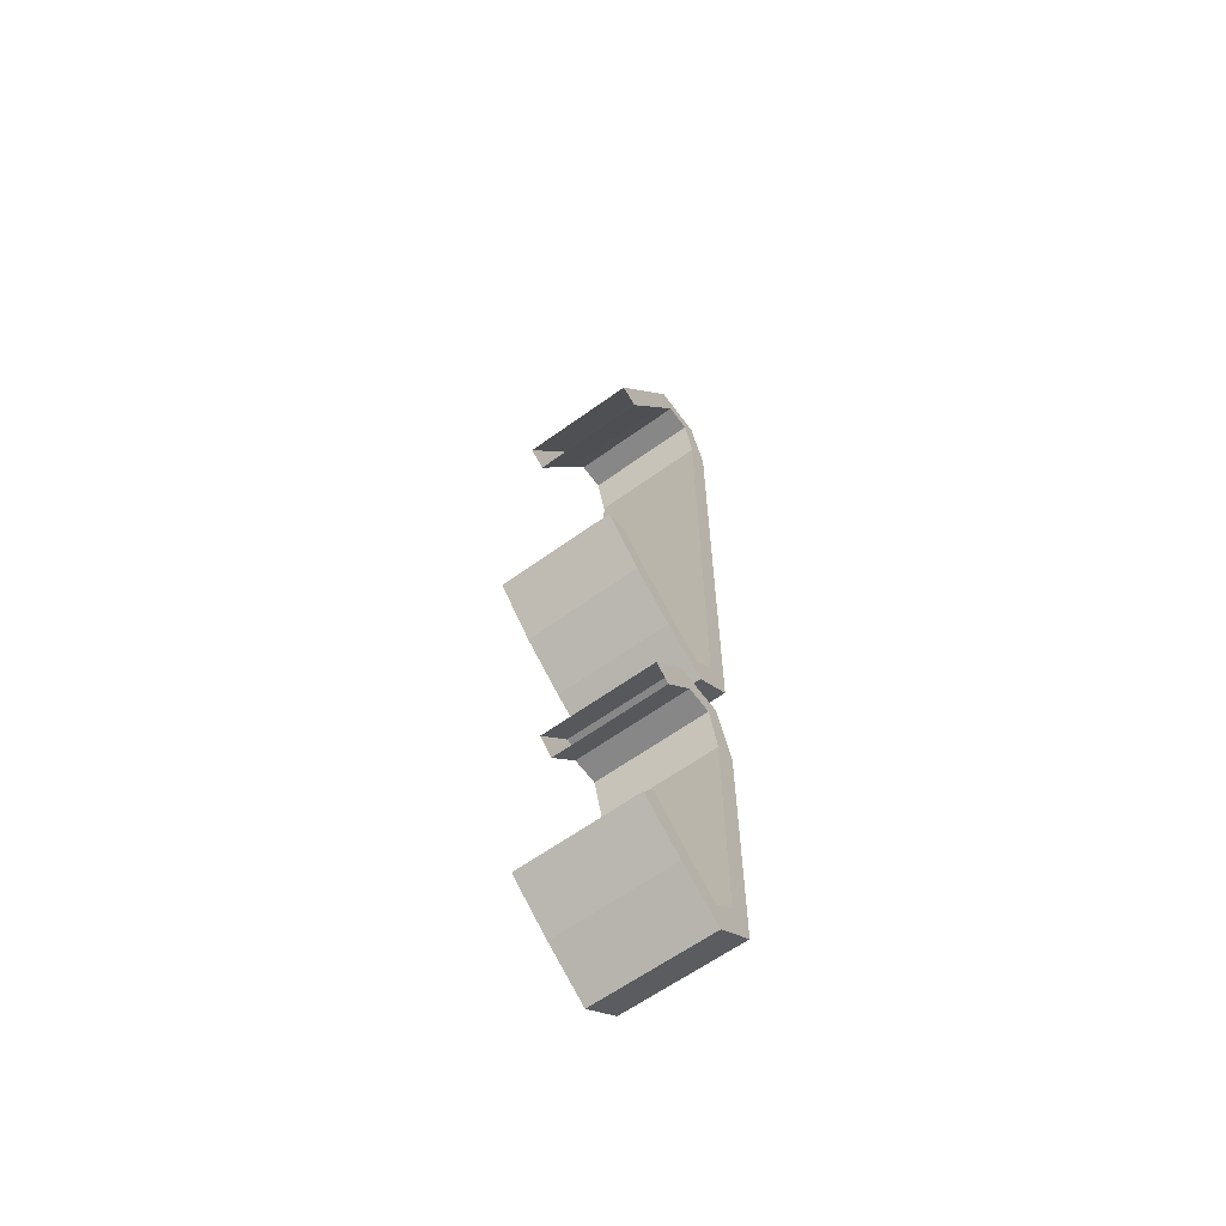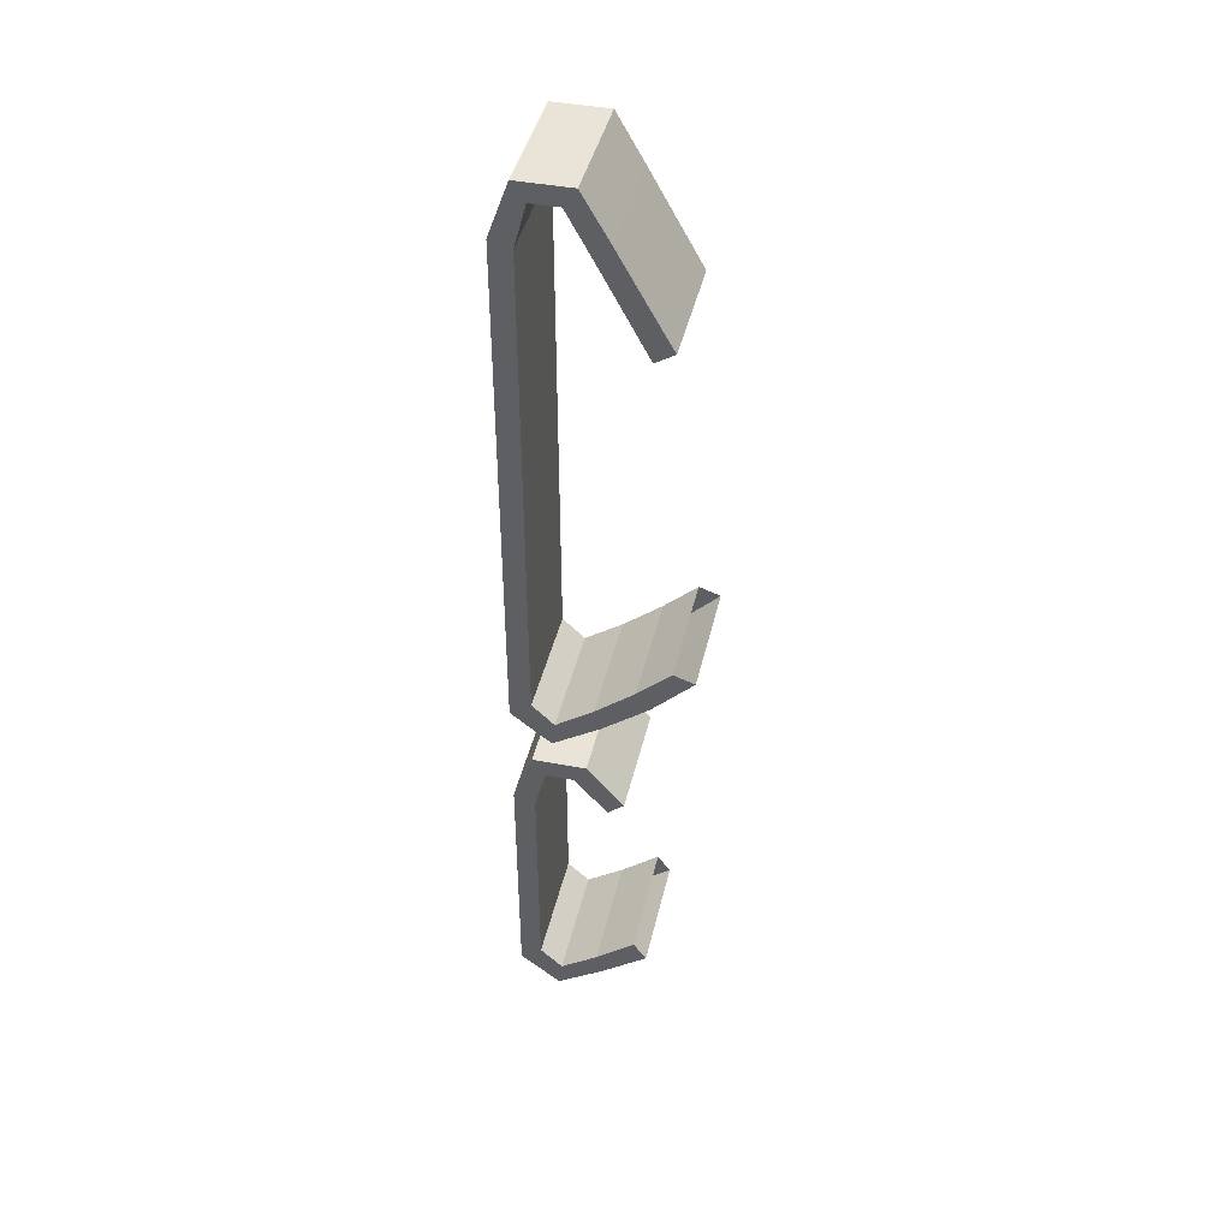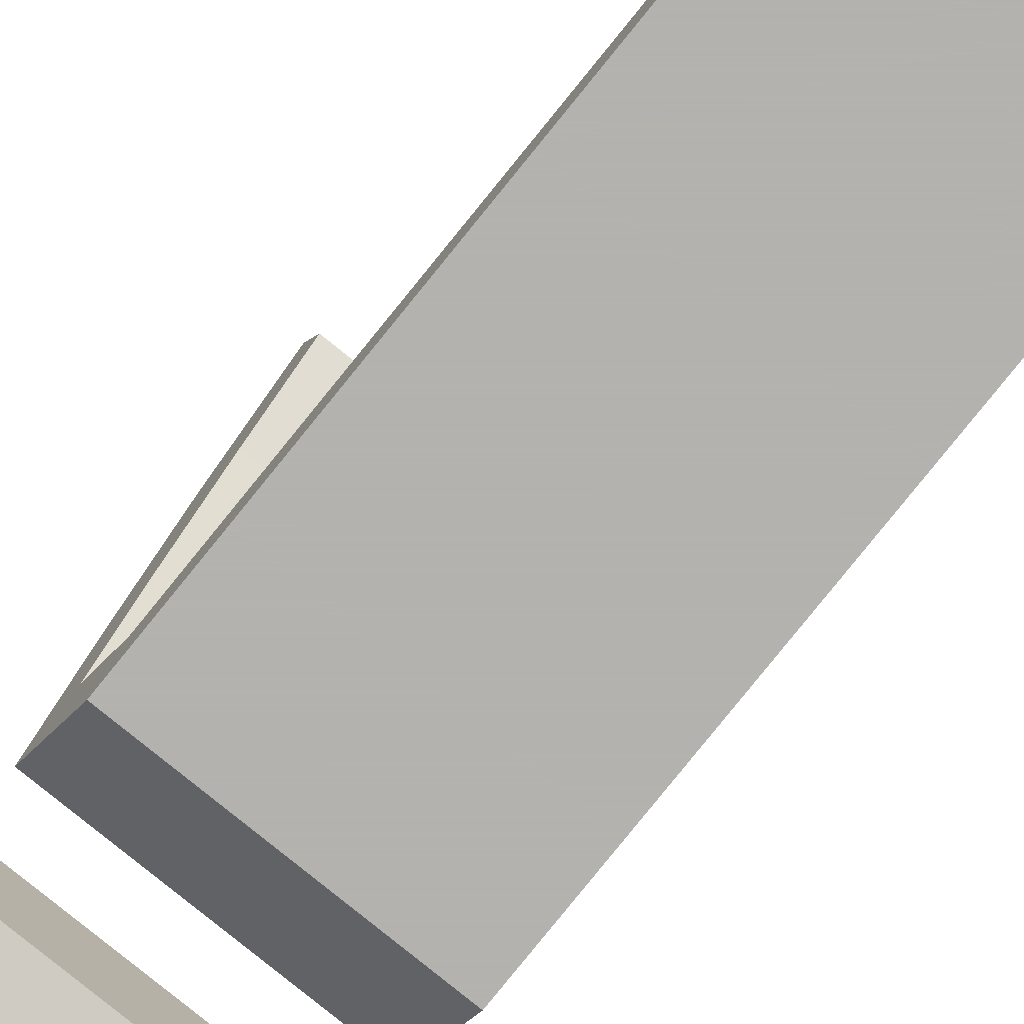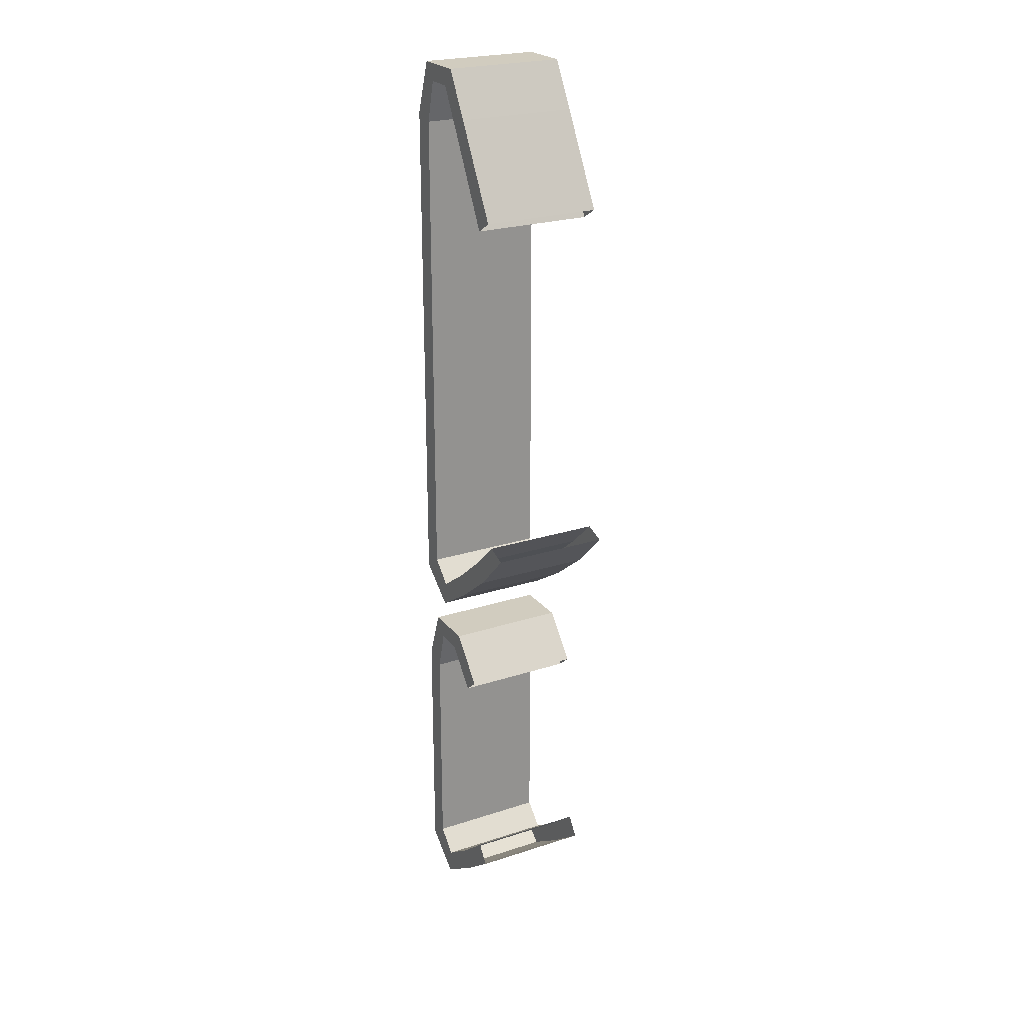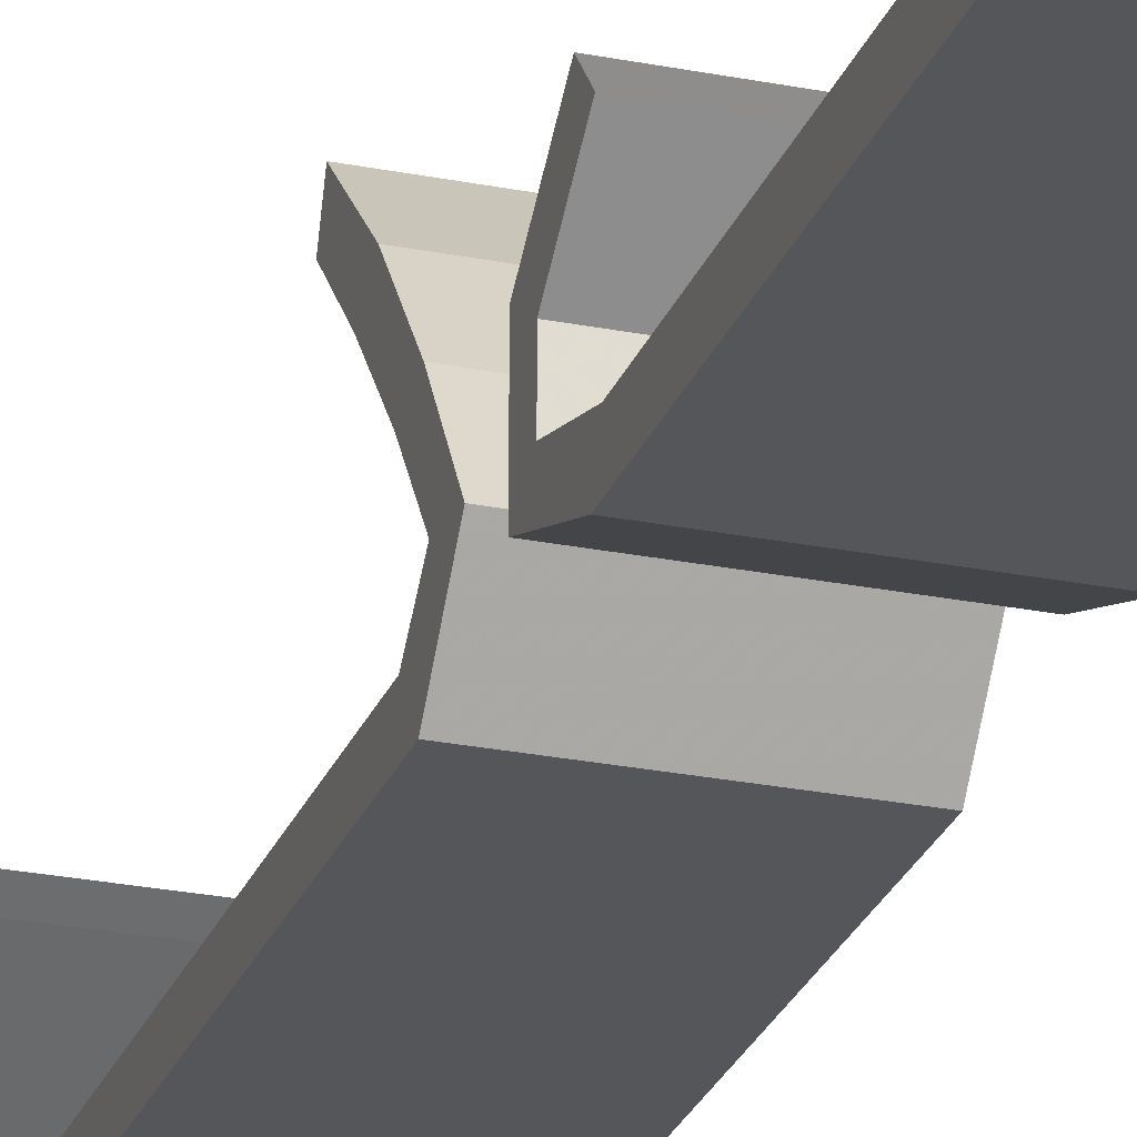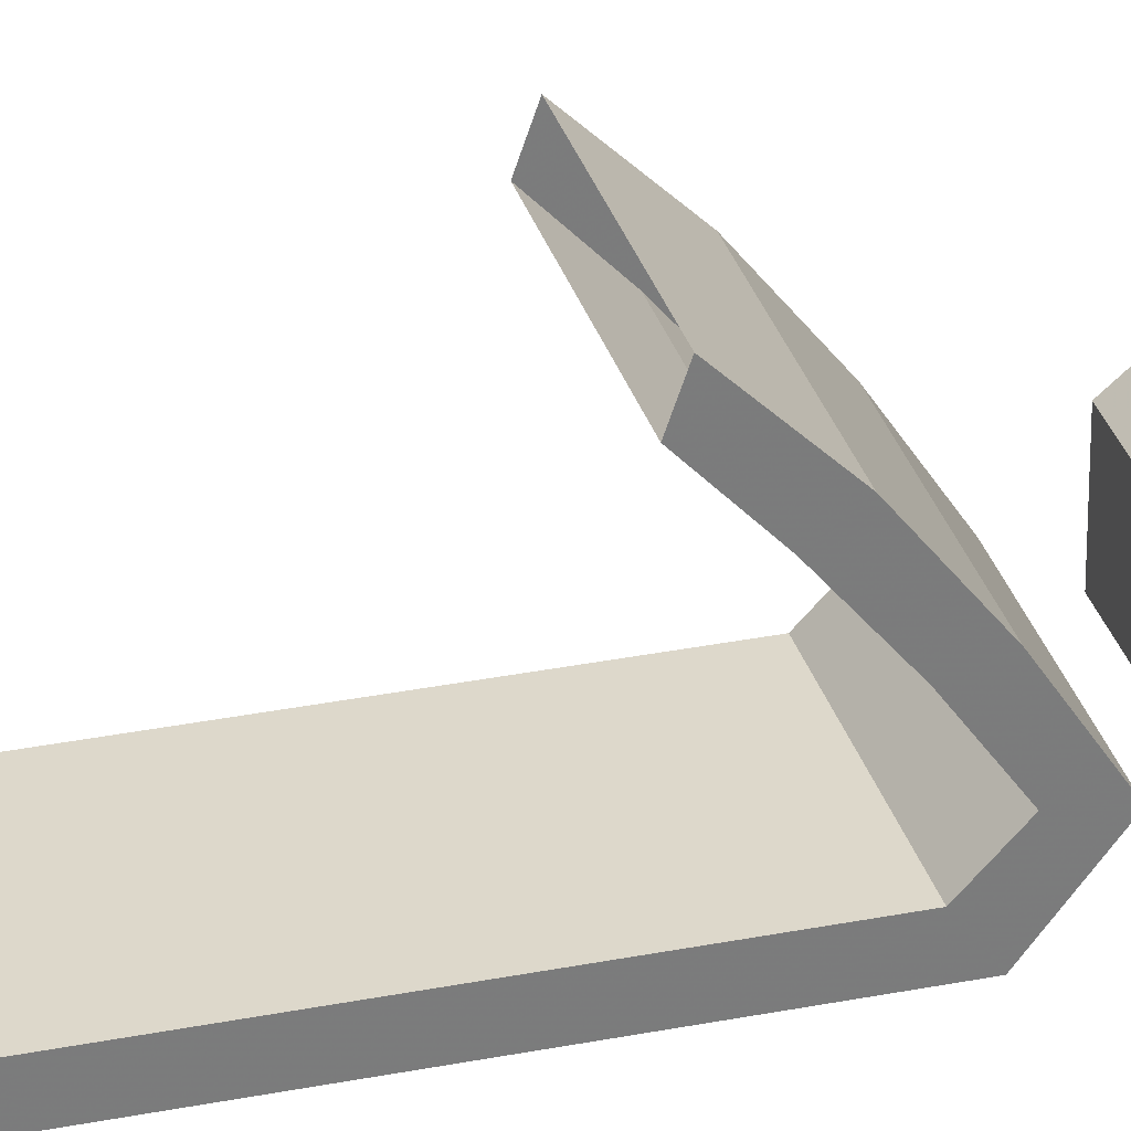
<metadata>
{"format":"obj","ext":"obj","renderer":"f3d","projection":"perspective","resolution":1024,"background":"white","views":[{"elev":-62.3,"azim":-143.8,"up":"+Z"},{"elev":42.8,"azim":102.8,"up":"+Z"},{"elev":-79.8,"azim":-38.9,"up":"+Y"},{"elev":23.8,"azim":151.4,"up":"+Z"},{"elev":-25.4,"azim":162.1,"up":"+Y"},{"elev":31.5,"azim":74.2,"up":"+Y"}]}
</metadata>
<code>
v -3.048 1.478 0.4702
v -1.568 1.478 0.4702
v -3.048 0.9984 0.08017
v -1.568 0.9984 0.08017
v -1.568 1.638 0.2502
v -3.048 1.638 0.2502
v -1.568 1.078 -0.1798
v -3.048 1.078 -0.1798
v -3.048 1.888 0.8502
v -1.568 1.888 0.8502
v -1.568 2.148 0.7602
v -3.048 2.148 0.7602
v -3.048 1.618 4.98
v -3.048 1.028 6.08
v -1.568 1.618 4.98
v -1.568 1.028 6.08
v -1.568 1.848 5.12
v -1.568 1.218 6.25
v -3.048 1.848 5.12
v -3.048 1.218 6.25
v -3.048 0.7484 6.59
v -1.568 0.7484 6.59
v -1.568 0.8984 6.81
v -3.048 0.8984 6.81
v -3.048 0.4084 6.59
v -1.568 0.4084 6.59
v -1.568 0.2484 6.81
v -3.048 0.2484 6.81
v -3.048 0.2684 6.07
v -1.568 0.2684 6.07
v -1.568 0.008386 6.15
v -3.048 0.008386 6.15
v -1.568 0.2684 5.42
v -3.048 0.2684 5.42
v -3.048 0.008386 5.42
v -1.568 0.008386 5.42
v -3.048 0.5384 -0.2398
v -1.568 0.5384 -0.2398
v -3.048 0.2684 0.02017
v -1.568 0.2684 0.02017
v -1.568 0.4984 -0.5498
v -3.048 0.4984 -0.5498
v -1.568 0.008386 -0.1598
v -3.048 0.008386 -0.1598
v -3.048 0.2684 0.5002
v -1.568 0.2684 0.5002
v -1.568 0.008386 0.5002
v -3.048 0.008386 0.5002
v -1.568 0.2684 1.92
v -1.568 0.008386 1.92
v -1.568 0.2684 3.05
v -1.568 0.008386 3.05
v -1.568 0.2684 4.24
v -1.568 0.008386 4.24
v -3.058 1.478 -3.98
v -1.578 1.478 -3.98
v -3.058 0.9984 -4.37
v -1.578 0.9984 -4.37
v -1.578 1.638 -4.21
v -3.058 1.638 -4.21
v -1.578 1.078 -4.63
v -3.058 1.078 -4.63
v -3.058 0.7484 -1.12
v -1.578 0.7484 -1.12
v -3.058 1.148 -1.59
v -1.578 1.148 -1.59
v -1.578 0.8984 -0.8898
v -3.058 0.8984 -0.8898
v -1.578 1.348 -1.42
v -3.058 1.348 -1.42
v -3.058 0.4084 -1.12
v -1.578 0.4084 -1.12
v -1.578 0.2484 -0.8898
v -3.058 0.2484 -0.8898
v -3.058 0.2684 -1.64
v -1.578 0.2684 -1.64
v -1.578 0.008386 -1.55
v -3.058 0.008386 -1.55
v -3.058 0.5384 -4.69
v -1.578 0.5384 -4.69
v -3.058 0.2684 -4.43
v -1.578 0.2684 -4.43
v -1.578 0.4984 -5.01
v -3.058 0.4984 -5.01
v -1.578 0.008386 -4.62
v -3.058 0.008386 -4.62
v -1.578 0.2684 -3.51
v -3.058 0.2684 -3.51
v -3.048 0.2684 1.92
v -3.048 0.2684 3.05
v -3.048 0.2684 4.24
v -3.048 0.008386 4.24
v -3.048 0.008386 3.05
v -3.048 0.008386 1.92
v -1.578 0.008386 -2.36
v -3.058 0.008386 -2.36
v -3.058 0.008386 -3.51
v -1.578 0.008386 -3.51
v -3.058 0.2684 -2.36
v -1.578 0.2684 -2.36
o Node 0
f 3 2 1
f 4 2 3
f 4 4 3
f 5 4 4
f 5 5 4
f 6 5 5
f 7 6 5
f 8 6 7
f 8 8 7
f 6 8 8
f 6 6 8
f 1 6 6
f 8 1 6
f 3 1 8
f 3 3 8
f 9 3 3
f 9 9 3
f 10 9 9
f 1 10 9
f 2 10 1
f 2 2 1
f 11 2 2
f 11 11 2
f 12 11 11
f 5 12 11
f 6 12 5
f 6 6 5
f 12 6 6
f 12 12 6
f 9 12 12
f 6 9 12
f 1 9 6
f 1 1 6
f 13 1 1
f 13 13 1
f 14 13 13
f 15 14 13
f 16 14 15
f 16 16 15
f 17 16 16
f 17 17 16
f 18 17 17
f 19 18 17
f 20 18 19
f 20 20 19
f 19 20 20
f 19 19 20
f 20 19 19
f 13 20 19
f 14 20 13
f 14 14 13
f 21 14 14
f 21 21 14
f 22 21 21
f 14 22 21
f 16 22 14
f 16 16 14
f 23 16 16
f 23 23 16
f 24 23 23
f 18 24 23
f 20 24 18
f 20 20 18
f 24 20 20
f 24 24 20
f 21 24 24
f 20 21 24
f 14 21 20
f 14 14 20
f 25 14 14
f 25 25 14
f 26 25 25
f 21 26 25
f 22 26 21
f 22 22 21
f 27 22 22
f 27 27 22
f 28 27 27
f 23 28 27
f 24 28 23
f 24 24 23
f 28 24 24
f 28 28 24
f 25 28 28
f 24 25 28
f 21 25 24
f 21 21 24
f 29 21 21
f 29 29 21
f 30 29 29
f 25 30 29
f 26 30 25
f 26 26 25
f 31 26 26
f 31 31 26
f 32 31 31
f 27 32 31
f 28 32 27
f 28 28 27
f 32 28 28
f 32 32 28
f 29 32 32
f 28 29 32
f 25 29 28
f 25 25 28
f 33 25 25
f 33 33 25
f 30 33 33
f 34 30 33
f 29 30 34
f 29 29 34
f 35 29 29
f 35 35 29
f 32 35 35
f 36 32 35
f 31 32 36
f 31 31 36
f 34 31 31
f 34 34 31
f 29 34 34
f 35 29 34
f 32 29 35
f 32 32 35
f 37 32 32
f 37 37 32
f 38 37 37
f 39 38 37
f 40 38 39
f 40 40 39
f 41 40 40
f 41 41 40
f 42 41 41
f 43 42 41
f 44 42 43
f 44 44 43
f 42 44 44
f 42 42 44
f 37 42 42
f 44 37 42
f 39 37 44
f 39 39 44
f 3 39 39
f 3 3 39
f 4 3 3
f 37 4 3
f 38 4 37
f 38 38 37
f 7 38 38
f 7 7 38
f 8 7 7
f 41 8 7
f 42 8 41
f 42 42 41
f 8 42 42
f 8 8 42
f 3 8 8
f 42 3 8
f 37 3 42
f 37 37 42
f 39 37 37
f 39 39 37
f 40 39 39
f 45 40 39
f 46 40 45
f 46 46 45
f 43 46 46
f 43 43 46
f 44 43 43
f 47 44 43
f 48 44 47
f 48 48 47
f 44 48 48
f 44 44 48
f 39 44 44
f 48 39 44
f 45 39 48
f 45 45 48
f 5 45 45
f 5 5 45
f 7 5 5
f 2 7 5
f 4 7 2
f 4 4 2
f 11 4 4
f 11 11 4
f 5 11 11
f 10 5 11
f 2 5 10
f 2 2 10
f 16 2 2
f 16 16 2
f 18 16 16
f 15 18 16
f 17 18 15
f 17 17 15
f 23 17 17
f 23 23 17
f 18 23 23
f 22 18 23
f 16 18 22
f 16 16 22
f 27 16 16
f 27 27 16
f 23 27 27
f 26 23 27
f 22 23 26
f 22 22 26
f 31 22 22
f 31 31 22
f 27 31 31
f 30 27 31
f 26 27 30
f 26 26 30
f 33 26 26
f 33 33 26
f 36 33 33
f 30 36 33
f 31 36 30
f 31 31 30
f 41 31 31
f 41 41 31
f 43 41 41
f 38 43 41
f 40 43 38
f 40 40 38
f 7 40 40
f 7 7 40
f 41 7 7
f 4 41 7
f 38 41 4
f 38 38 4
f 43 38 38
f 43 43 38
f 47 43 43
f 40 47 43
f 46 47 40
f 46 46 40
f 46 46 46
f 46 46 46
f 47 46 46
f 49 47 46
f 50 47 49
f 51 50 49
f 52 50 51
f 53 52 51
f 54 52 53
f 33 54 53
f 36 54 33
f 36 36 33
f 55 36 36
f 55 55 36
f 56 55 55
f 57 56 55
f 58 56 57
f 58 58 57
f 59 58 58
f 59 59 58
f 60 59 59
f 61 60 59
f 62 60 61
f 62 62 61
f 60 62 62
f 60 60 62
f 55 60 60
f 62 55 60
f 57 55 62
f 57 57 62
f 63 57 57
f 63 63 57
f 64 63 63
f 65 64 63
f 66 64 65
f 66 66 65
f 67 66 66
f 67 67 66
f 68 67 67
f 69 68 67
f 70 68 69
f 70 70 69
f 68 70 70
f 68 68 70
f 63 68 68
f 70 63 68
f 65 63 70
f 65 65 70
f 71 65 65
f 71 71 65
f 72 71 71
f 63 72 71
f 64 72 63
f 64 64 63
f 73 64 64
f 73 73 64
f 74 73 73
f 67 74 73
f 68 74 67
f 68 68 67
f 74 68 68
f 74 74 68
f 71 74 74
f 68 71 74
f 63 71 68
f 63 63 68
f 75 63 63
f 75 75 63
f 76 75 75
f 71 76 75
f 72 76 71
f 72 72 71
f 77 72 72
f 77 77 72
f 78 77 77
f 73 78 77
f 74 78 73
f 74 74 73
f 78 74 74
f 78 78 74
f 75 78 78
f 74 75 78
f 71 75 74
f 71 71 74
f 79 71 71
f 79 79 71
f 80 79 79
f 81 80 79
f 82 80 81
f 82 82 81
f 83 82 82
f 83 83 82
f 84 83 83
f 85 84 83
f 86 84 85
f 86 86 85
f 84 86 86
f 84 84 86
f 79 84 84
f 86 79 84
f 81 79 86
f 81 81 86
f 57 81 81
f 57 57 81
f 58 57 57
f 79 58 57
f 80 58 79
f 80 80 79
f 61 80 80
f 61 61 80
f 62 61 61
f 83 62 61
f 84 62 83
f 84 84 83
f 62 84 84
f 62 62 84
f 57 62 62
f 84 57 62
f 79 57 84
f 79 79 84
f 59 79 79
f 59 59 79
f 61 59 59
f 56 61 59
f 58 61 56
f 58 58 56
f 67 58 58
f 67 67 58
f 69 67 67
f 64 69 67
f 66 69 64
f 66 66 64
f 73 66 66
f 73 73 66
f 67 73 73
f 72 67 73
f 64 67 72
f 64 64 72
f 77 64 64
f 77 77 64
f 73 77 77
f 76 73 77
f 72 73 76
f 72 72 76
f 83 72 72
f 83 83 72
f 85 83 83
f 80 85 83
f 82 85 80
f 82 82 80
f 61 82 82
f 61 61 82
f 83 61 61
f 58 83 61
f 80 83 58
f 80 80 58
f 87 80 80
f 87 87 80
f 88 87 87
f 82 88 87
f 81 88 82
f 81 81 82
f 45 81 81
f 45 45 81
f 46 45 45
f 89 46 45
f 49 46 89
f 90 49 89
f 51 49 90
f 91 51 90
f 53 51 91
f 91 53 91
f 33 53 91
f 34 33 91
f 34 33 34
f 36 34 34
f 36 34 36
f 35 36 36
f 54 36 35
f 92 54 35
f 54 54 92
f 93 54 92
f 52 54 93
f 94 52 93
f 50 52 94
f 48 50 94
f 47 50 48
f 47 47 48
f 48 47 47
f 48 48 47
f 45 48 48
f 94 45 48
f 89 45 94
f 93 89 94
f 90 89 93
f 92 90 93
f 91 90 92
f 92 91 92
f 34 91 92
f 35 34 92
f 35 34 35
f 77 35 35
f 77 35 77
f 78 77 77
f 95 77 78
f 96 95 78
f 95 95 96
f 97 95 96
f 98 95 97
f 86 98 97
f 85 98 86
f 85 85 86
f 86 85 85
f 86 86 85
f 81 86 86
f 97 81 86
f 88 81 97
f 96 88 97
f 99 88 96
f 96 99 96
f 75 99 96
f 78 75 96
f 78 75 78
f 85 78 78
f 85 78 85
f 82 85 85
f 98 85 82
f 87 98 82
f 98 98 87
f 100 98 87
f 95 98 100
f 76 95 100
f 77 95 76
f 77 77 76
f 88 77 77
f 88 88 77
f 87 88 88
f 99 87 88
f 100 87 99
f 99 100 99
f 76 100 99
f 75 76 99
o Node 1
o Node 2
o Node 3
o Node 4
o Node 5
o Node 6
o Node 7
o Node 8

</code>
